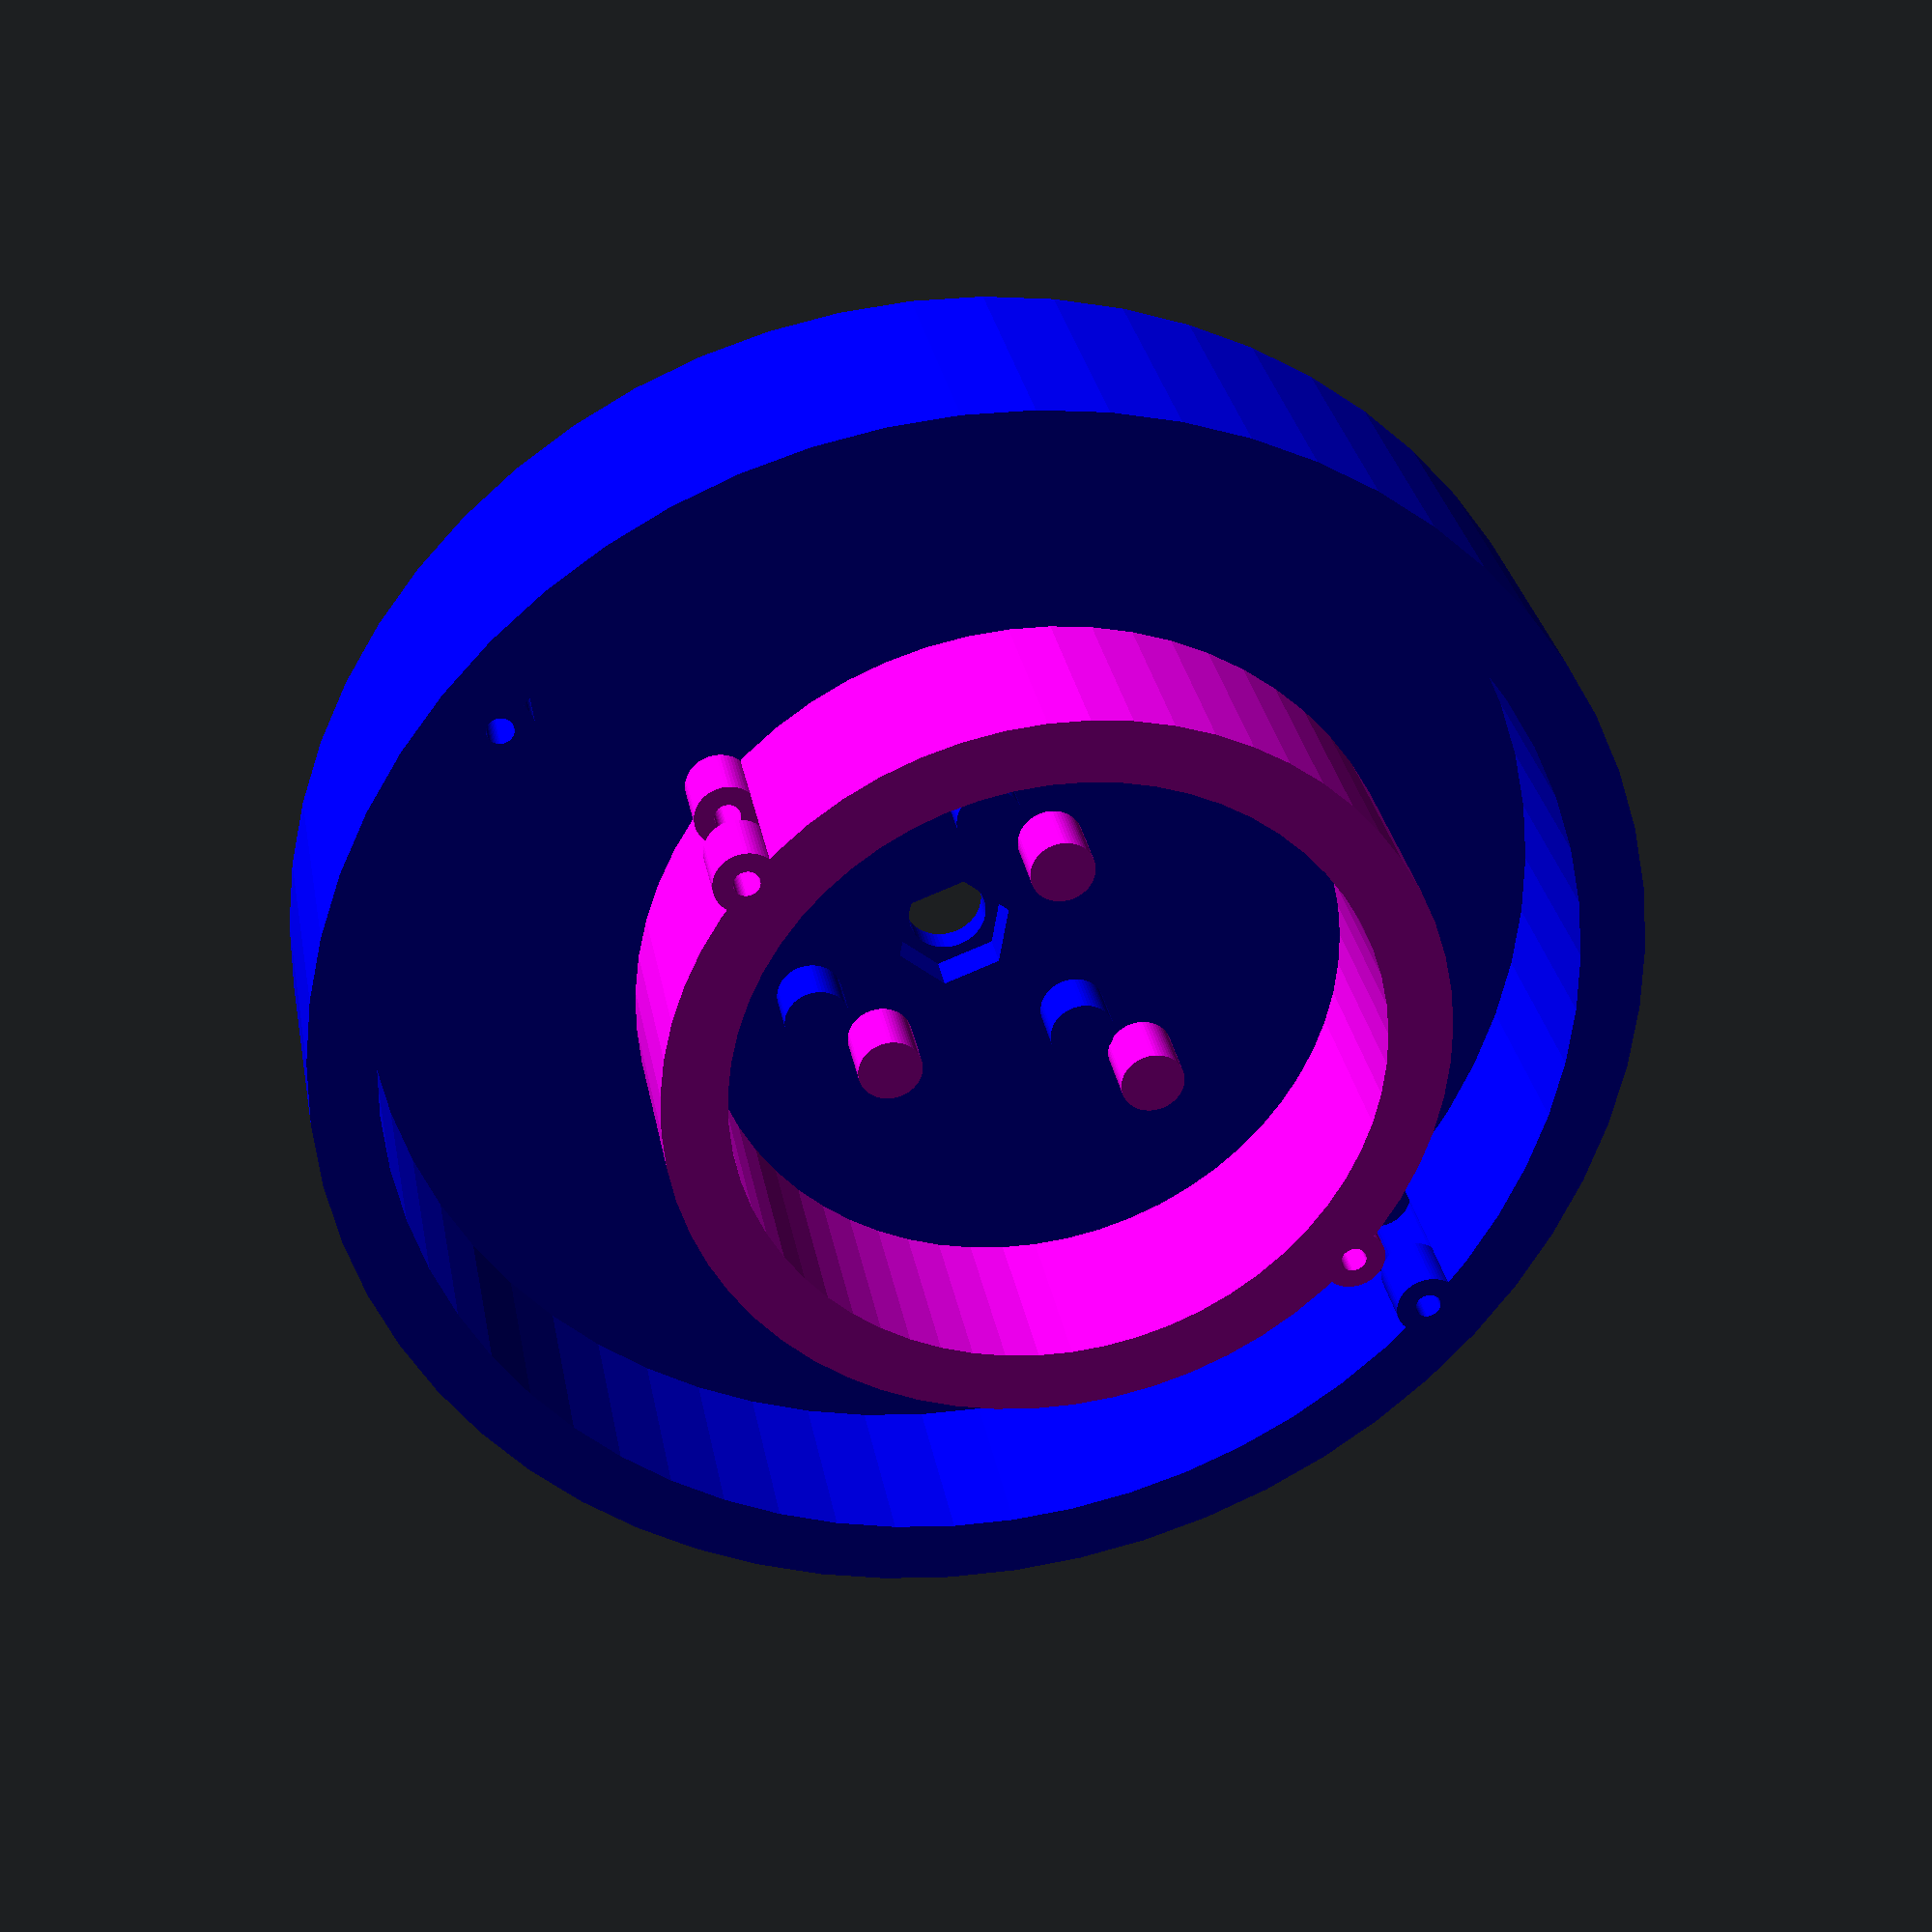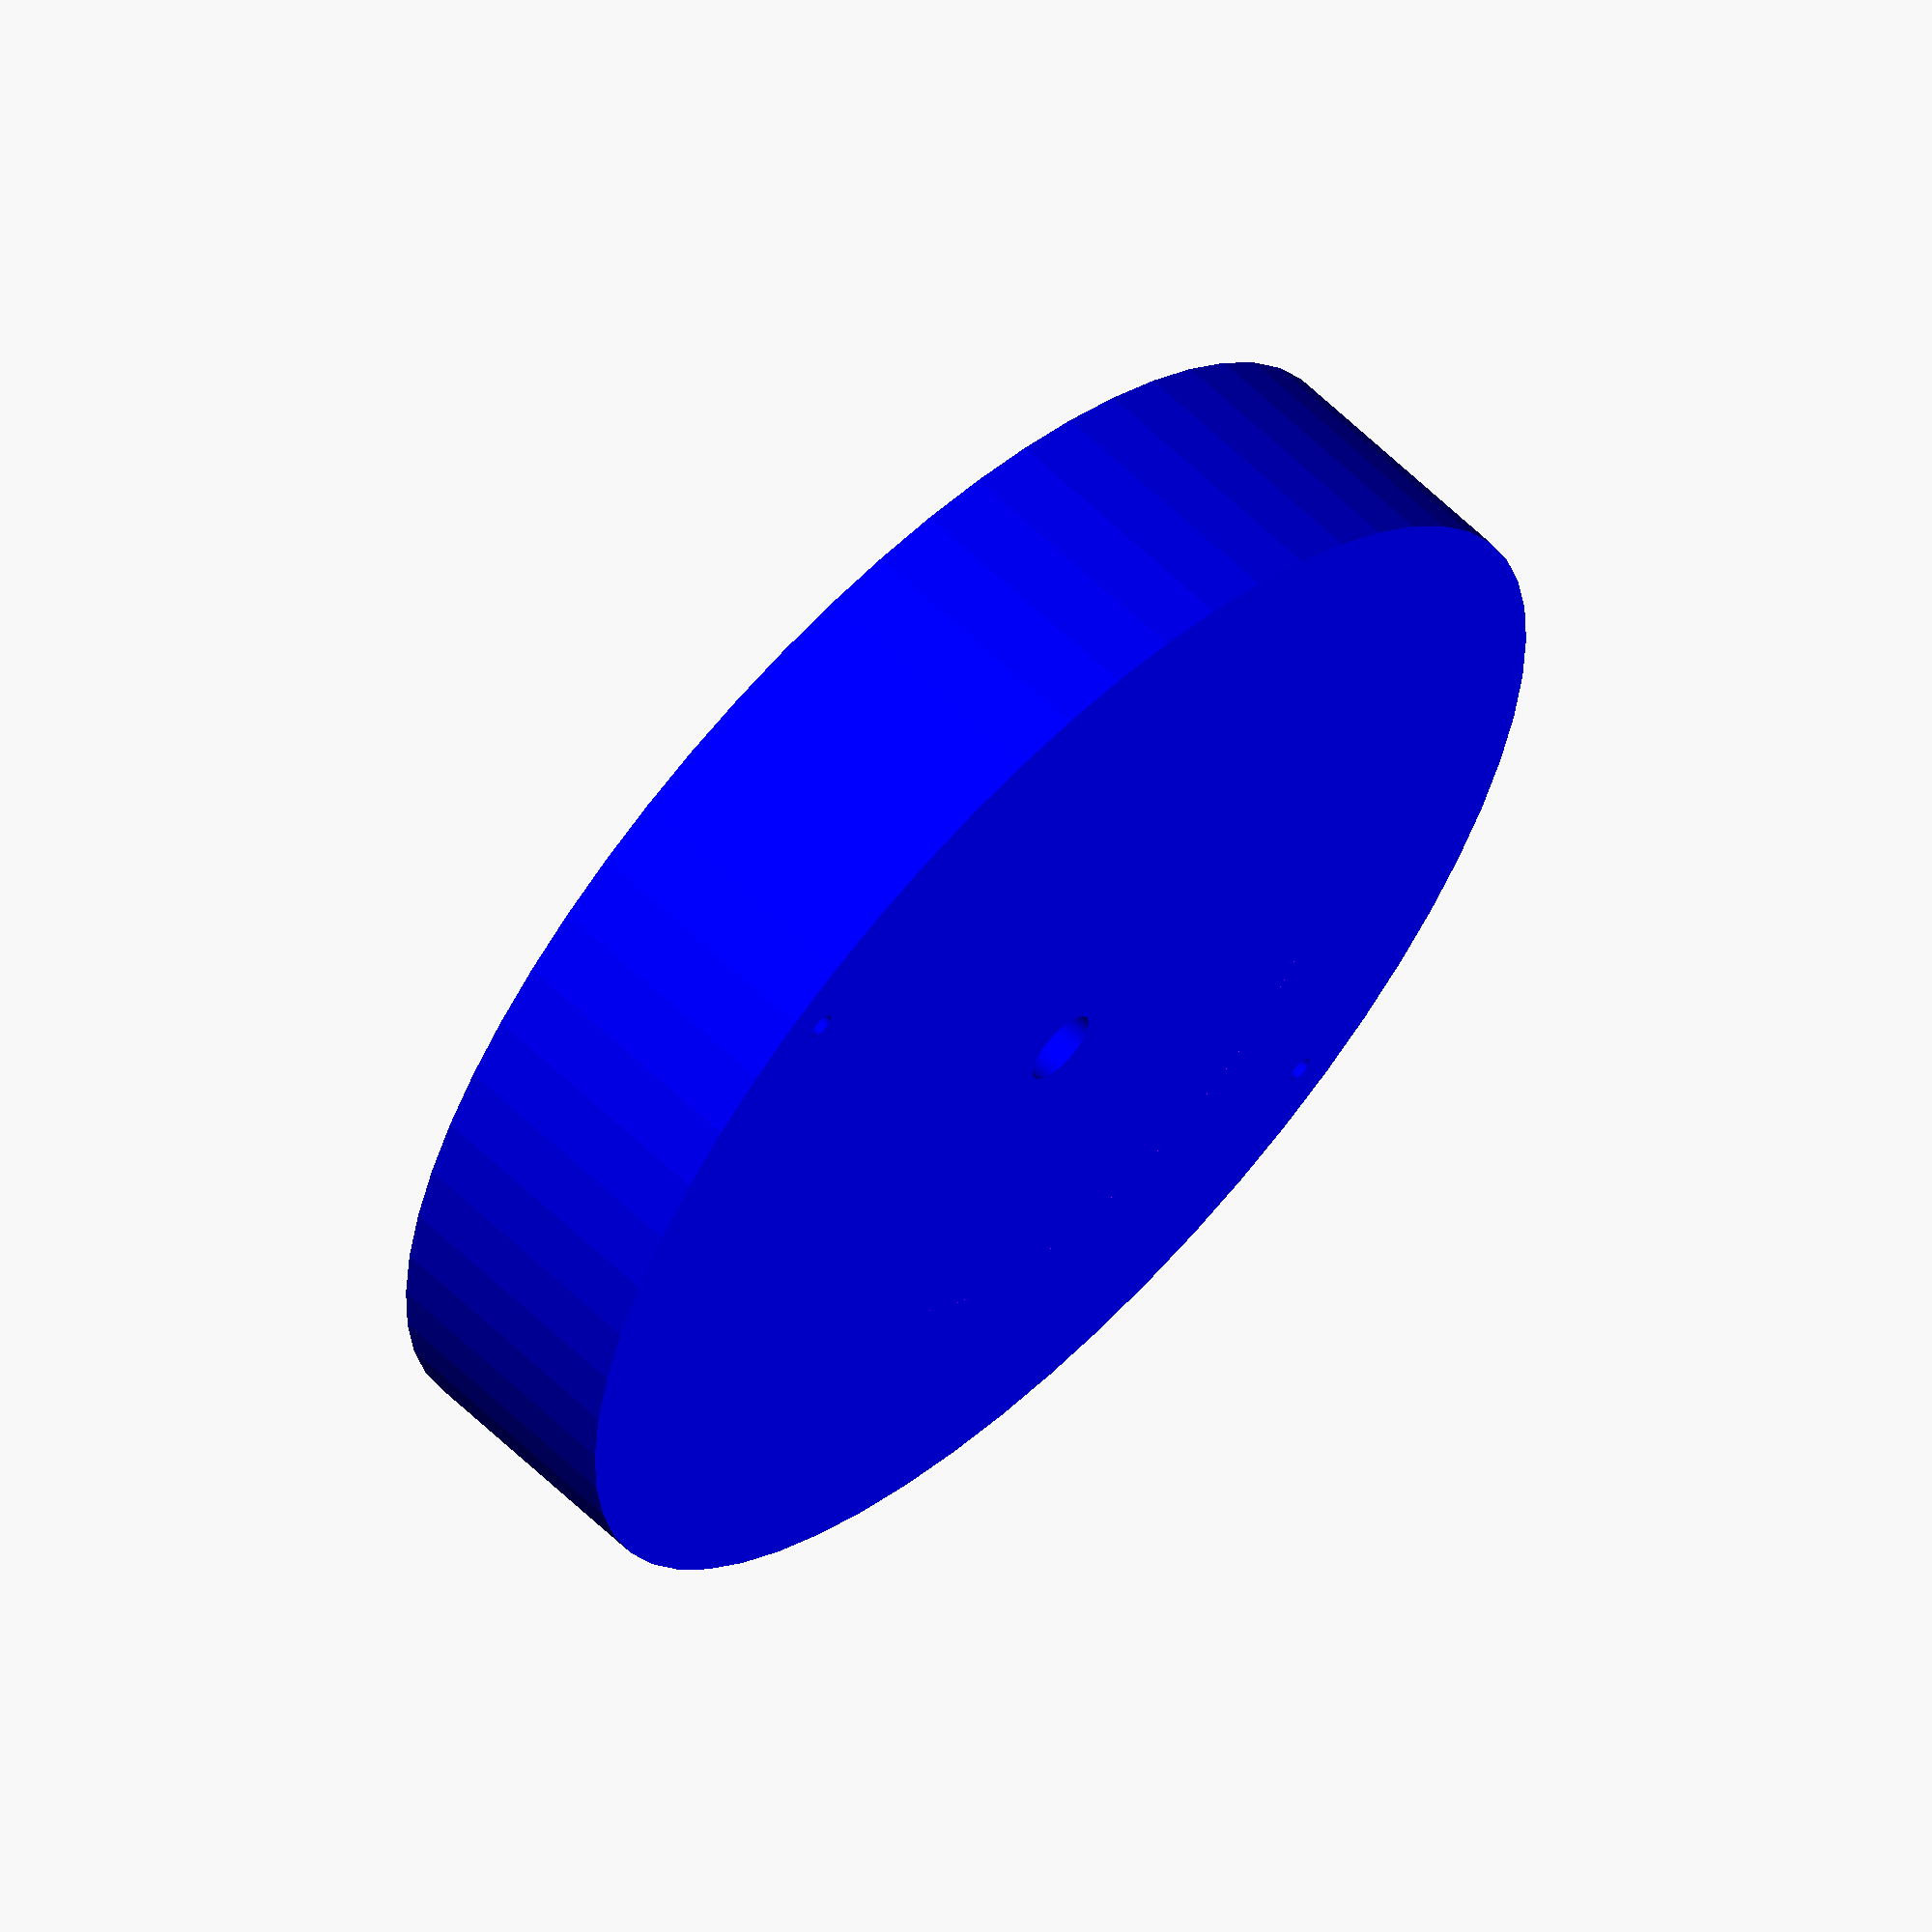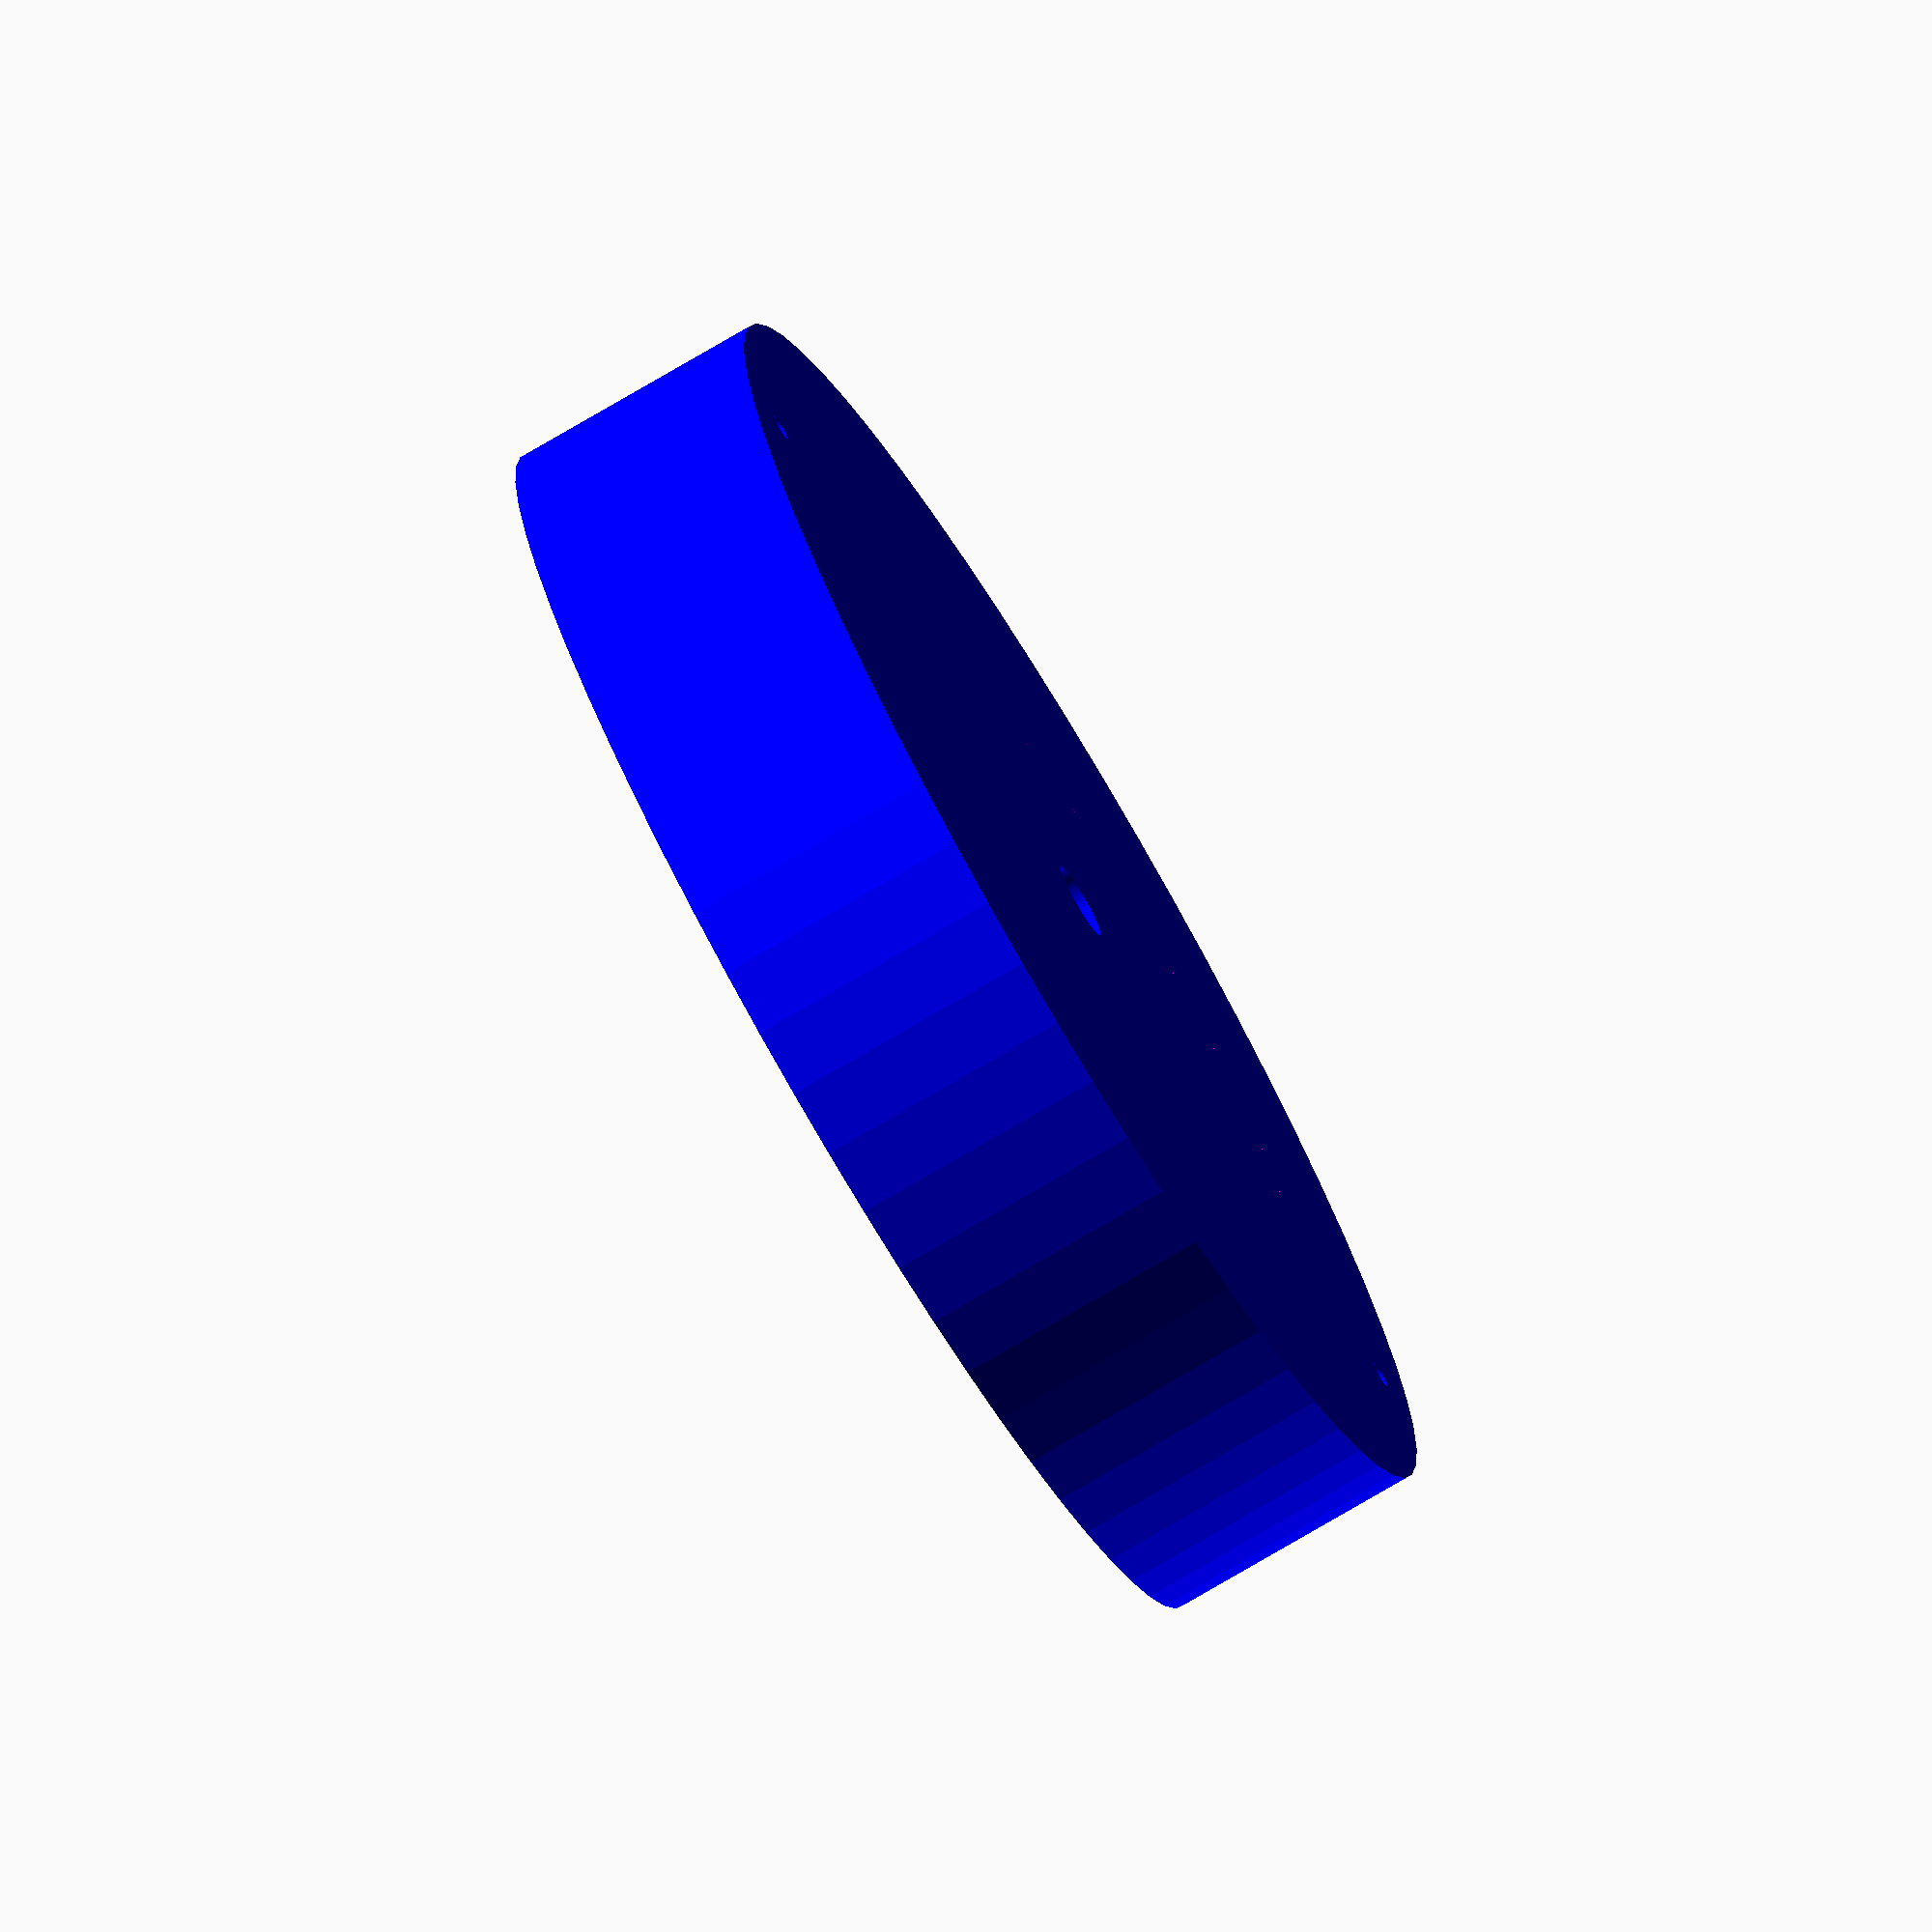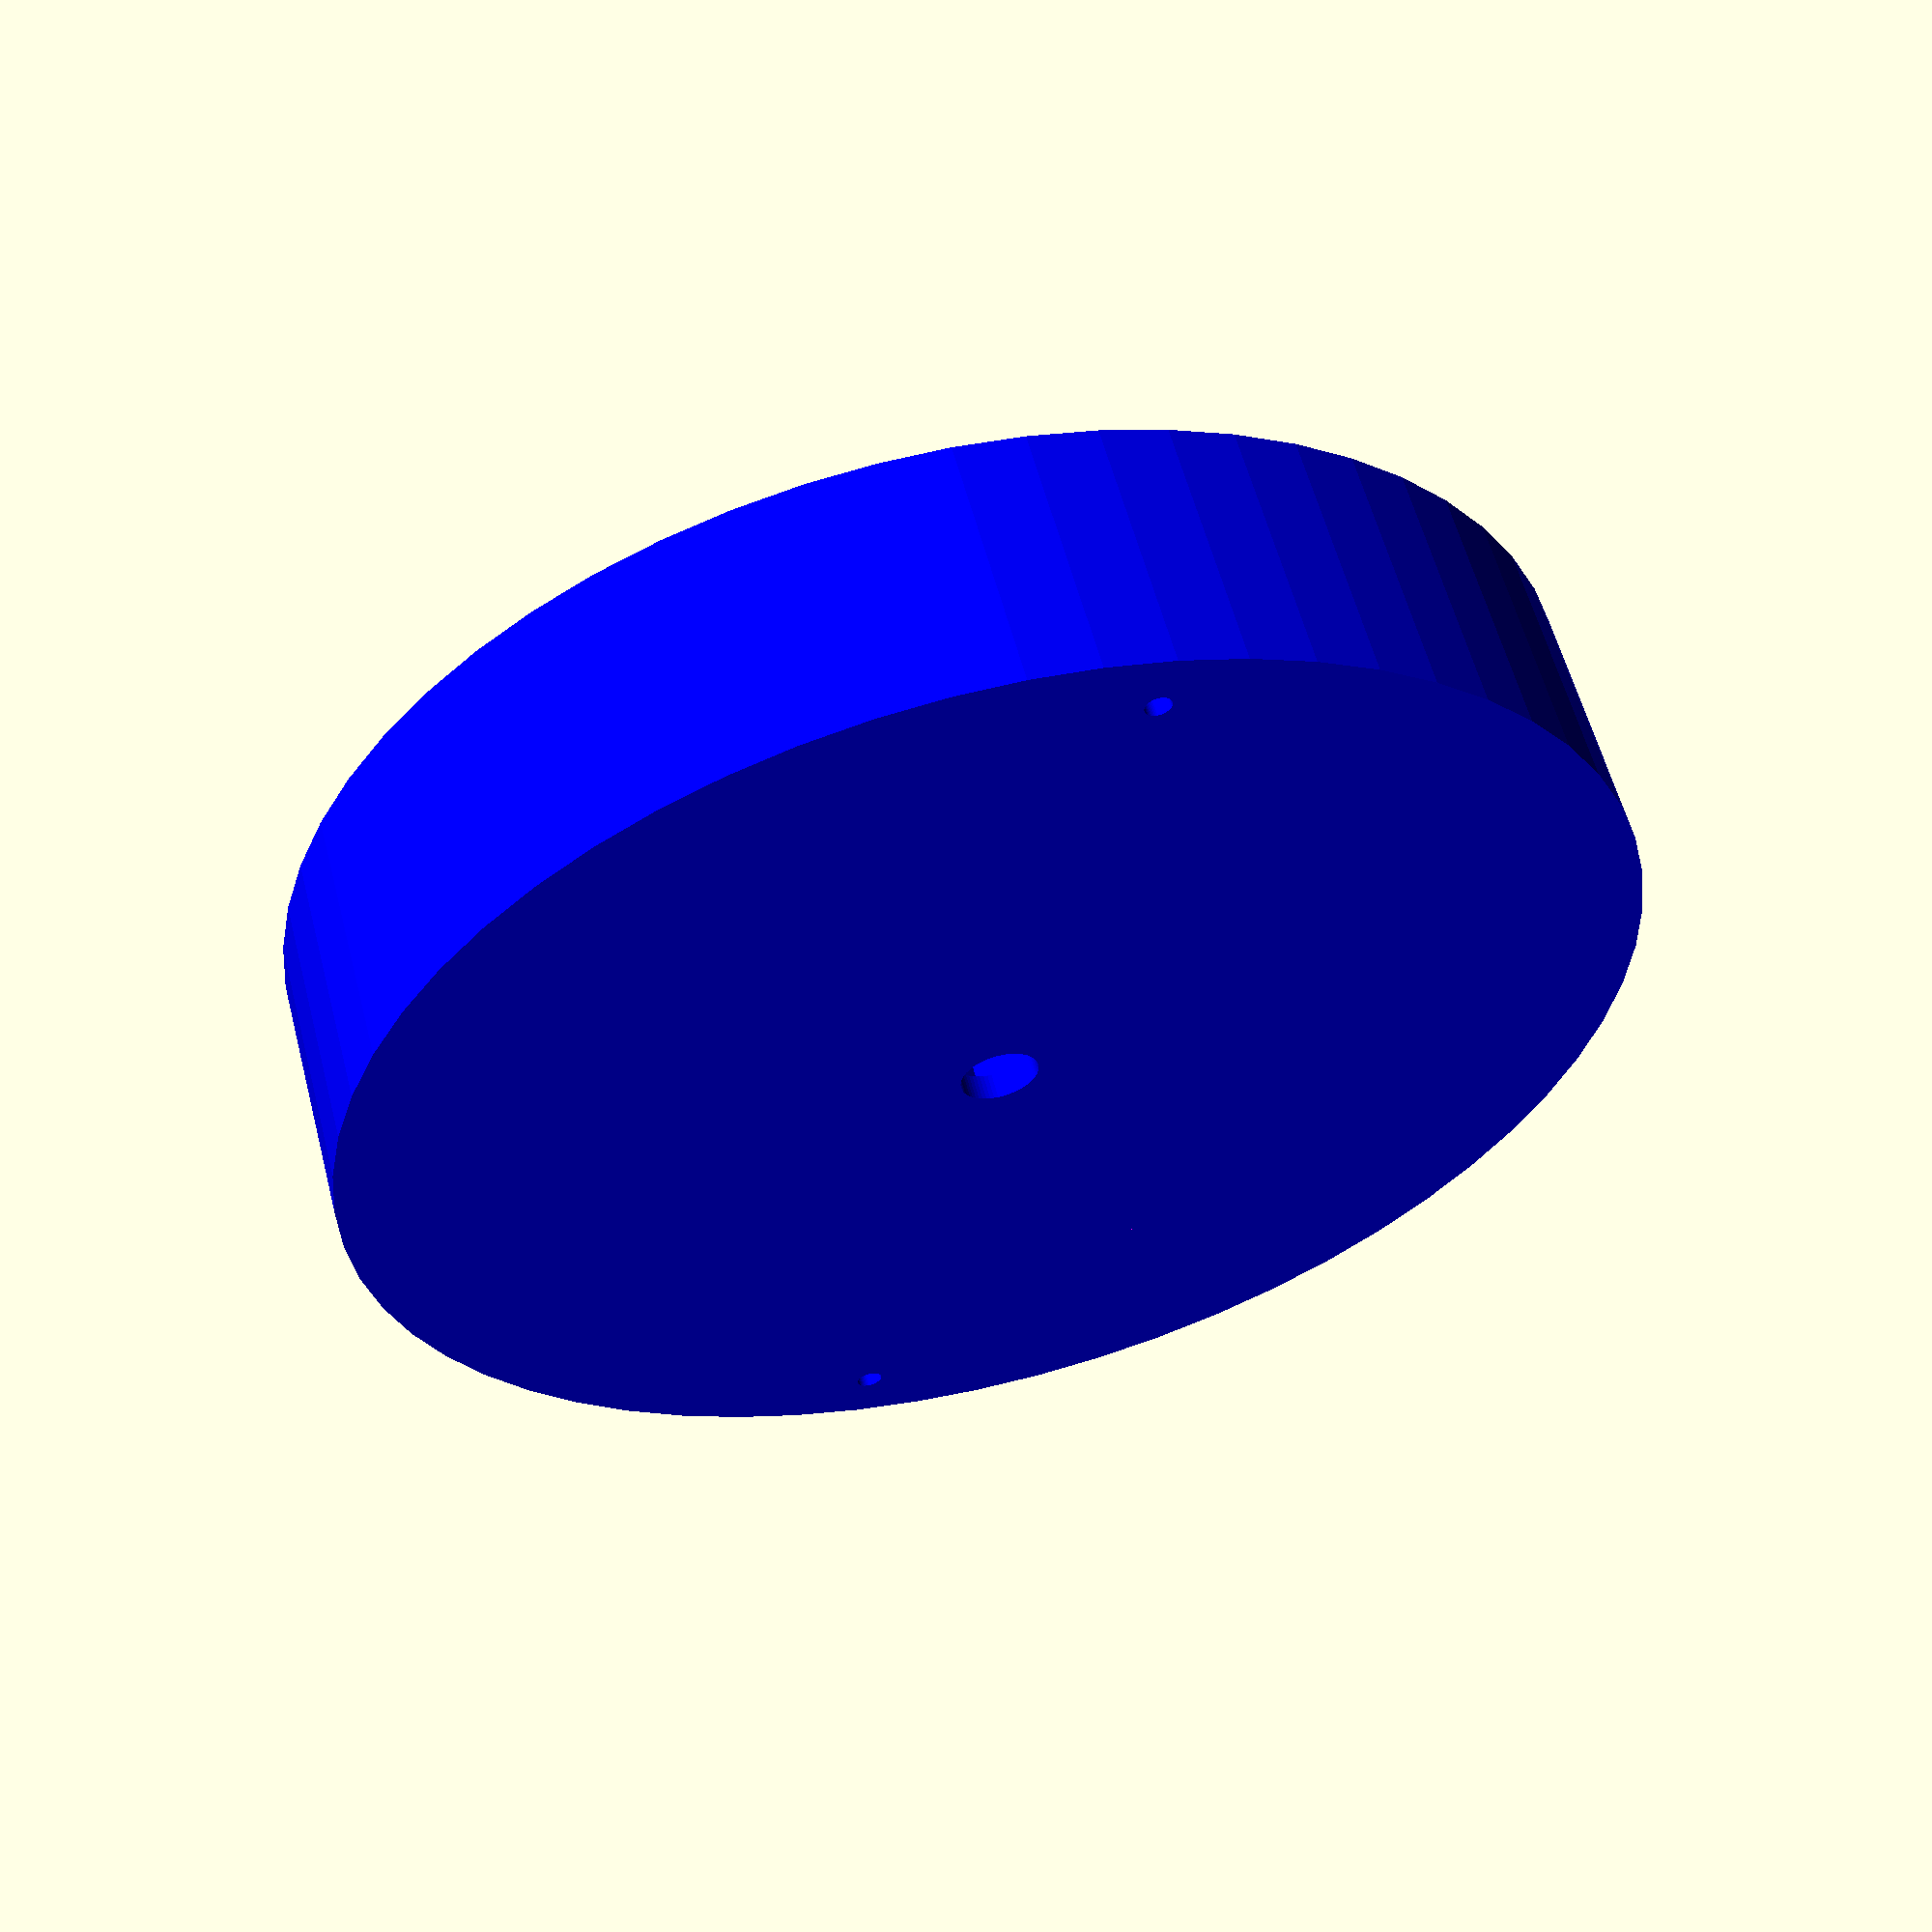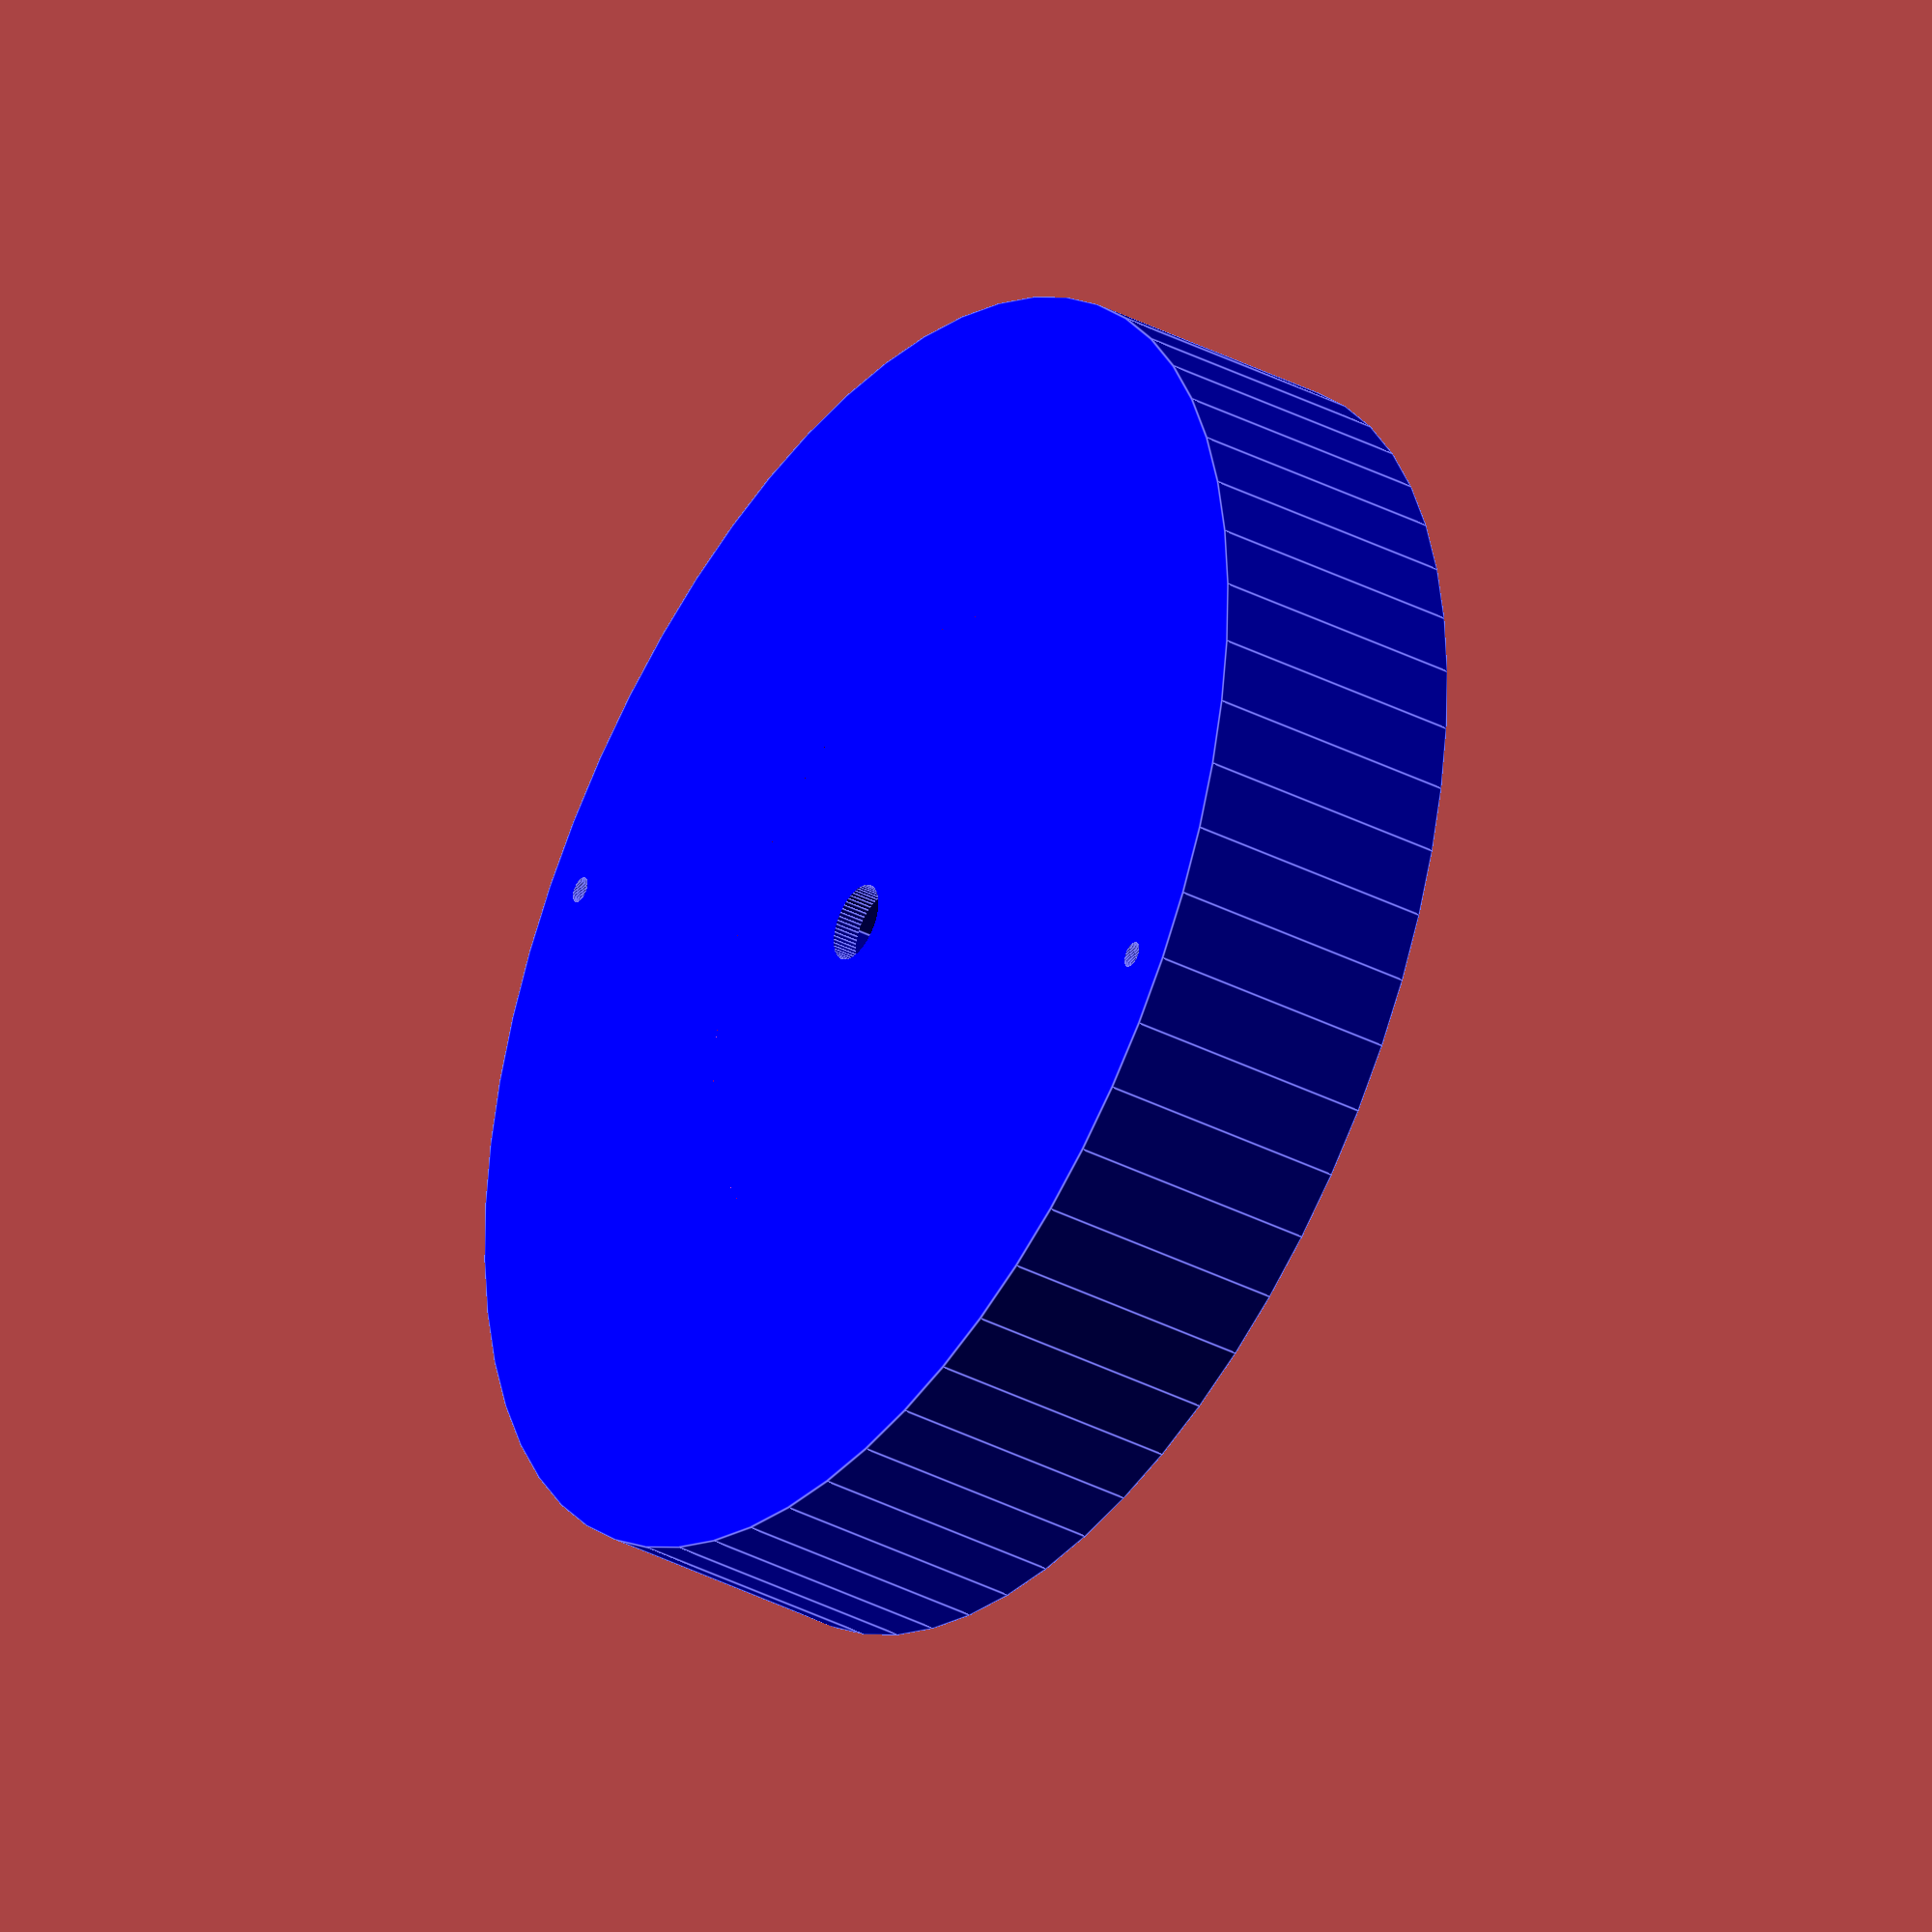
<openscad>
z = [0,0,1];
$fn=60;
module rotor()
{
    difference(){
        union(){
            difference(){
                cylinder( d=100, h=20);
                 
                translate(5*z)
                    cylinder( d=90, h=20);
                translate(2*z)
                    cylinder( d=9, h=20, $fn=6);
                translate(-2*z)
                    cylinder( d=6, h=20, $fn=60);
                
                
                translate([45,0,5])
                    cylinder( d=5, h=10);
                translate([-45,0,5])
                    cylinder( d=5, h=10);
            }
            translate([45,0,15])
                cylinder( d=5, h=5);
            translate([-45,0,15])
                cylinder( d=5, h=5);
            
         for(i=[0:120:360])
            {
                rotate(i*z)
                    translate([12,0,4])
                        cylinder(d=5,h=5);
            }
        }
        translate([45,0,-5])
            cylinder( d=2, h=50);
        translate([-45,0,-5])
            cylinder( d=2, h=50);
        
        
       
    }
}

module inner_idler()
{
    difference() {
        union(){
            difference(){
                cylinder(d=60, h=15);
                cylinder(d=50, h=60, center=true);
                
                translate([30,0,5])
                    cylinder( d=5, h=5);
                translate([-30,0,5])
                    cylinder( d=5, h=5);
            }

            translate([30,0,0])
                cylinder( d=5, h=5);
            translate([-30,0,0])
                cylinder( d=5, h=5);

            translate([30,0,10])
                cylinder( d=5, h=5);
            translate([-30,0,10])
                cylinder( d=5, h=5);

            for(i=[0:120:360])
            {
                rotate(i*z)
                    translate([12,0,0])
                        cylinder(d=5,h=5);
            }
        }
        translate([30,0,-5])
            cylinder( d=2, h=50);
        translate([-30,0,-5])
            cylinder( d=2, h=50);
        
    }
}



color("blue")
    rotate(360*$t*z)
        rotor();

color("magenta")

    translate([7,0,5.01])
    {
        rotate(360*$t*z)
            inner_idler();
    }
</openscad>
<views>
elev=149.1 azim=219.5 roll=190.3 proj=p view=solid
elev=118.6 azim=304.8 roll=45.4 proj=o view=wireframe
elev=256.0 azim=8.1 roll=59.5 proj=o view=wireframe
elev=122.2 azim=256.2 roll=14.5 proj=p view=wireframe
elev=216.2 azim=325.5 roll=304.1 proj=o view=edges
</views>
